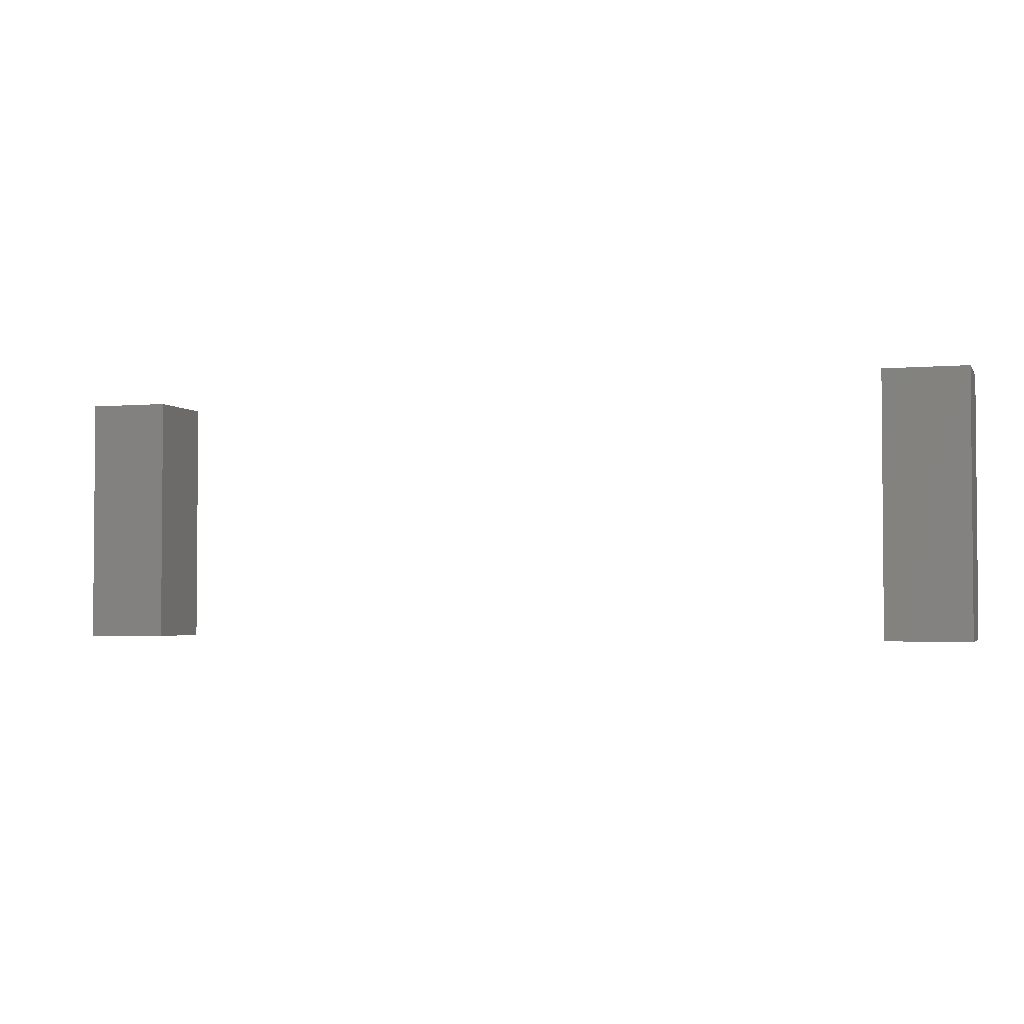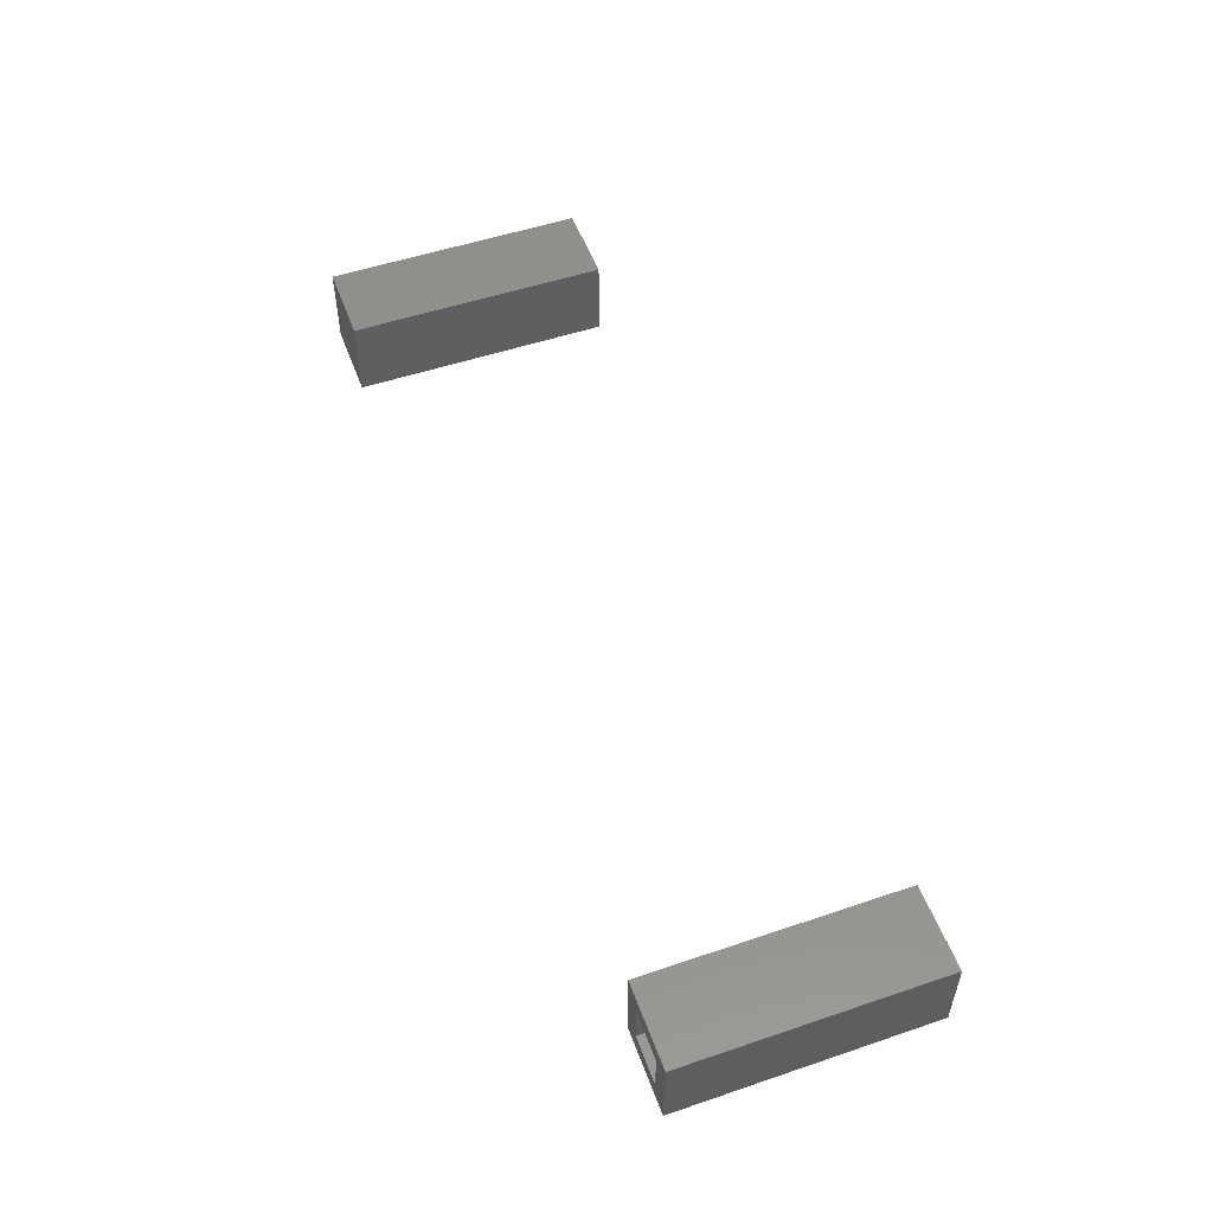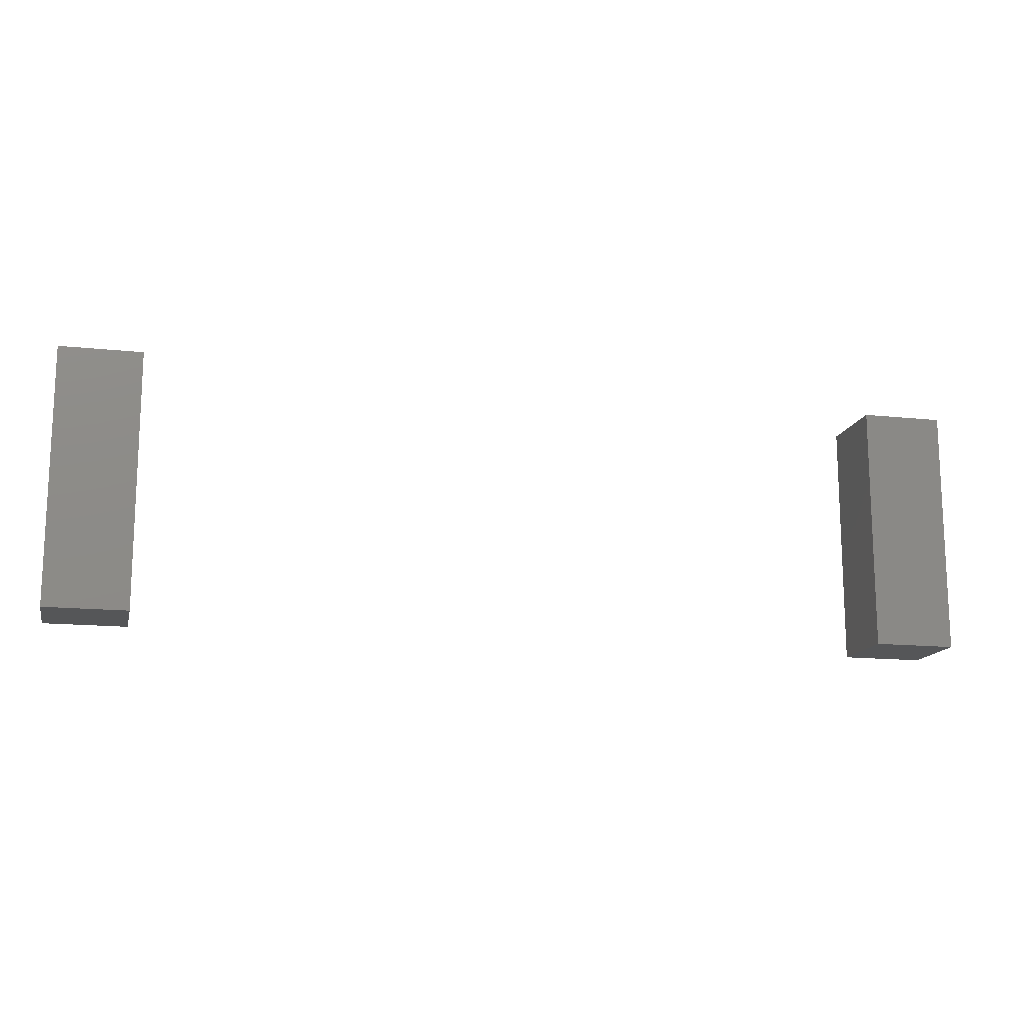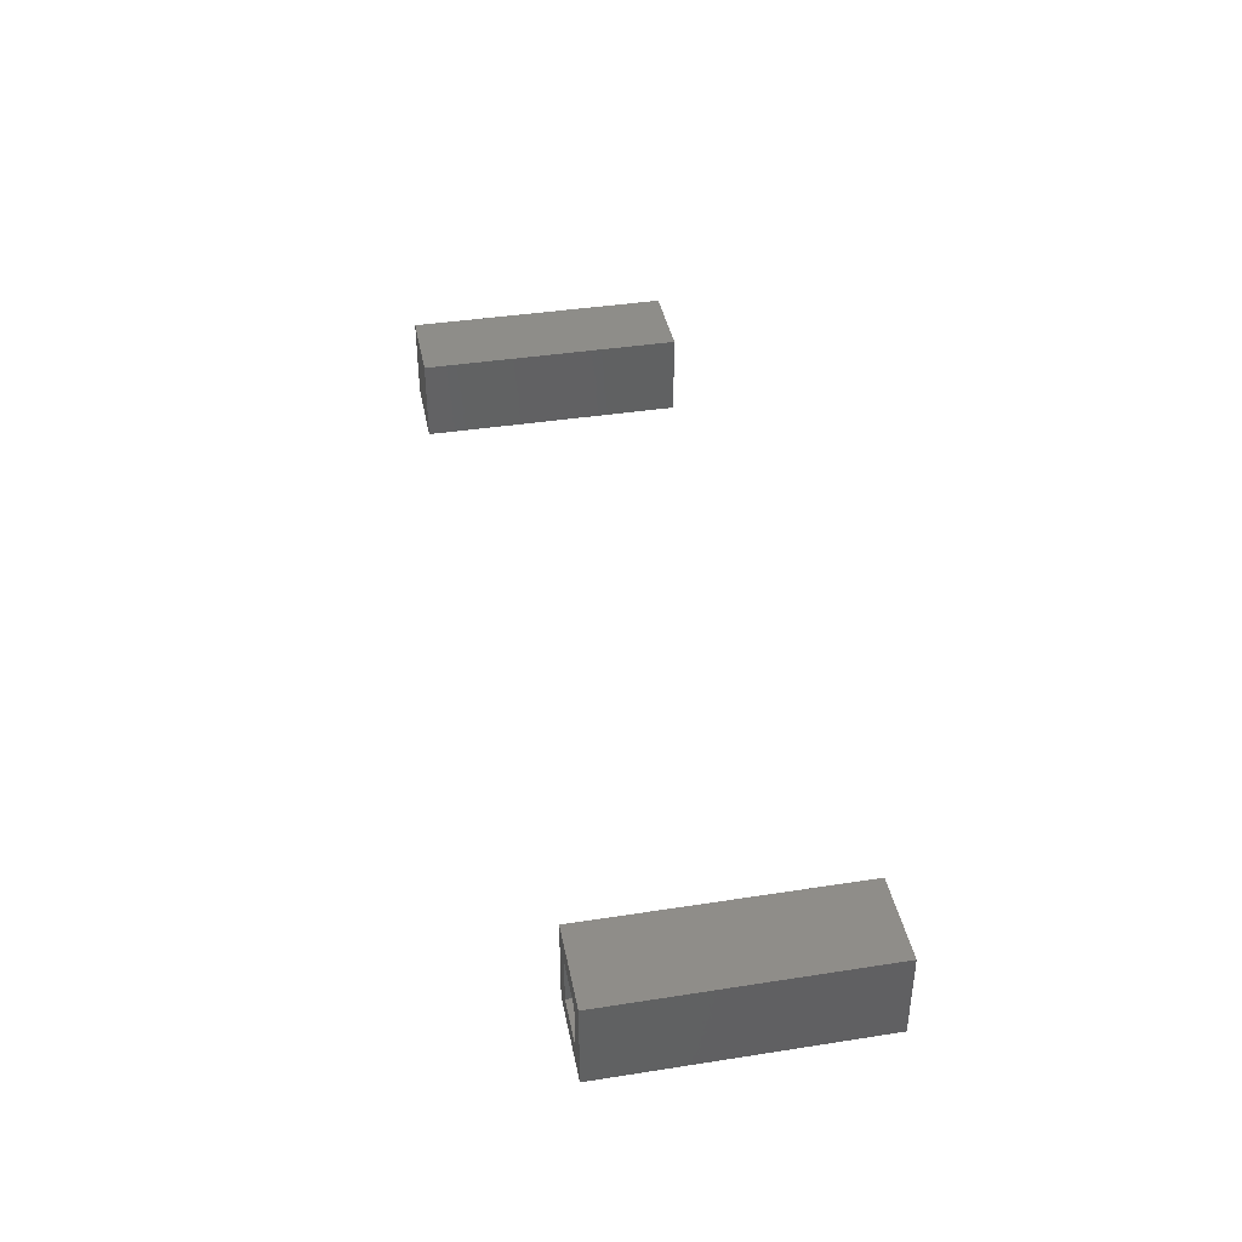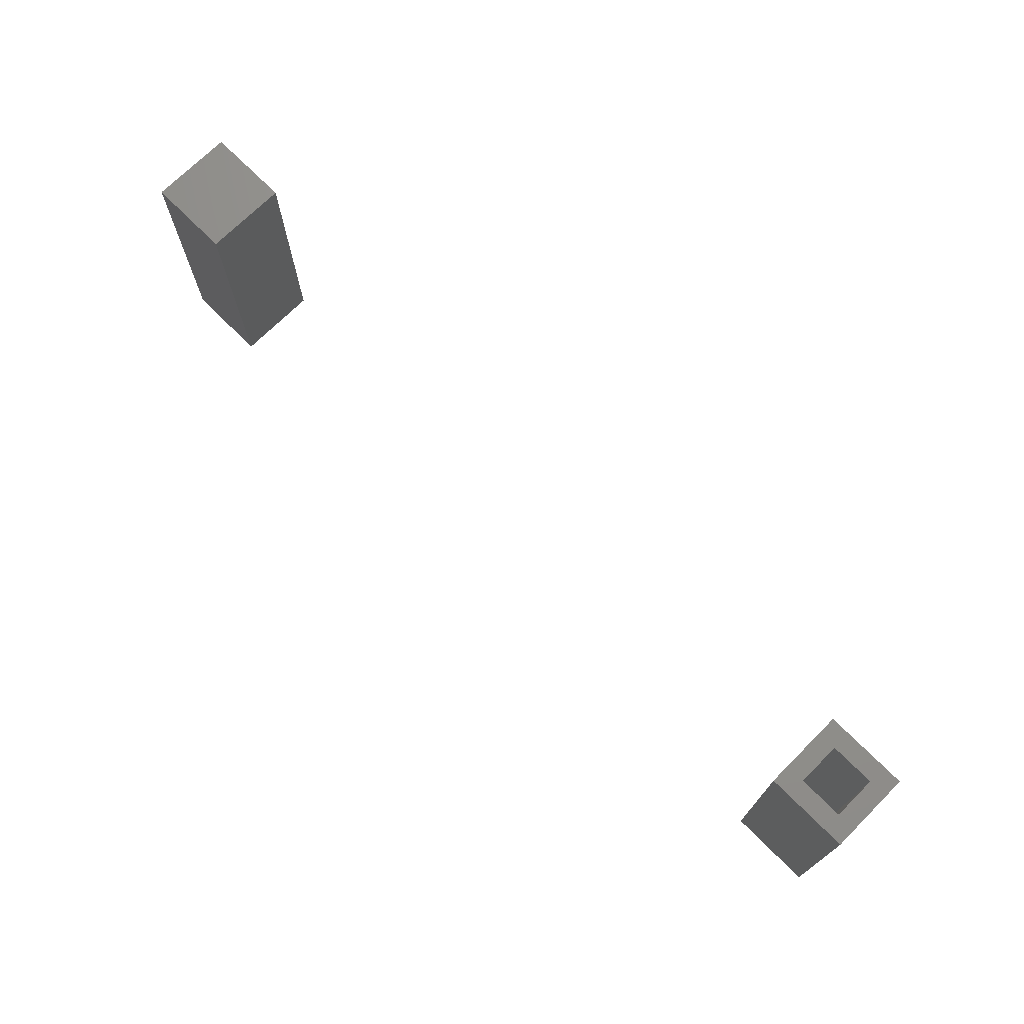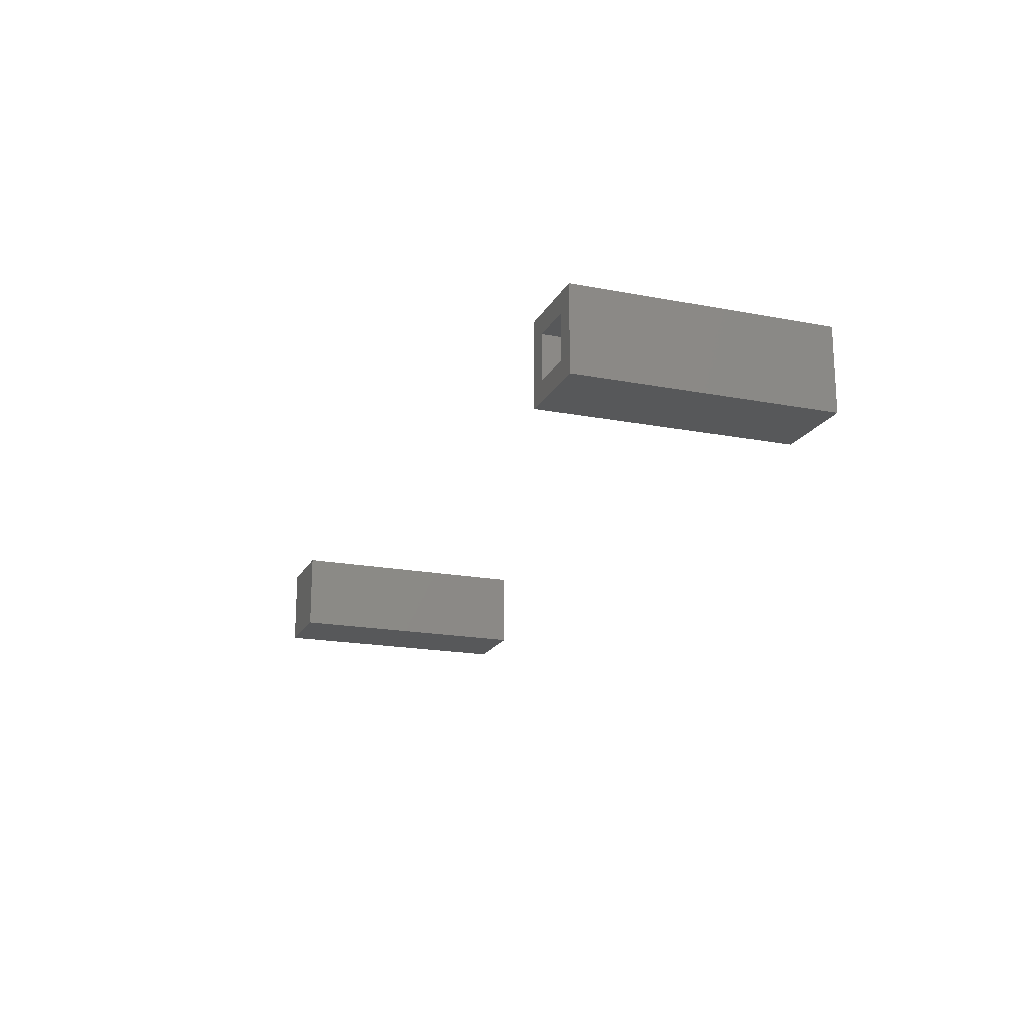
<metadata>
{"format":"stl","ext":"stl","renderer":"f3d","projection":"perspective","resolution":1024,"background":"white","views":[{"elev":-2.7,"azim":-162.6,"up":"+Z"},{"elev":52.7,"azim":70.1,"up":"+Y"},{"elev":-14.7,"azim":-13.0,"up":"+Z"},{"elev":40.1,"azim":79.1,"up":"+Y"},{"elev":71.9,"azim":45.1,"up":"+Z"},{"elev":-18.6,"azim":69.8,"up":"+Y"}]}
</metadata>
<code>
# stl→obj: 32 verts, 52 faces
v 0.6328 -0.1172 0.3906
v 0.6641 -0.08594 0.3906
v 0.6328 0.01562 0.3906
v 0.6641 -0.01562 0.3906
v 0.7669 0.01562 0.3906
v 0.7356 -0.01562 0.3906
v 0.7669 -0.1172 0.3906
v 0.7356 -0.08594 0.3906
v 0.7356 -0.08594 0.01562
v 0.7356 -0.01562 0.01562
v 0.6641 -0.08594 0.01562
v 0.6641 -0.01562 0.01562
v 0.6328 -0.1172 -0.01562
v 0.6328 0.01562 -0.01562
v 0.7669 -0.1172 -0.01562
v 0.7669 0.01562 -0.01562
v -0.7422 -0.1172 -0.01562
v -0.7422 0.01562 -0.01562
v -0.6081 -0.1172 -0.01562
v -0.6081 0.01562 -0.01562
v -0.6081 -0.1172 0.4062
v -0.6081 0.01562 0.4062
v -0.7422 -0.1172 0.4062
v -0.7422 0.01562 0.4062
v -0.7109 -0.08594 0.01562
v -0.6394 -0.08594 0.01562
v -0.7109 -0.01562 0.01562
v -0.6394 -0.01562 0.01562
v -0.6394 -0.08594 0.375
v -0.6394 -0.01562 0.375
v -0.7109 -0.08594 0.375
v -0.7109 -0.01562 0.375
f 1 2 3
f 3 2 4
f 3 4 5
f 5 4 6
f 5 6 7
f 7 6 8
f 7 8 1
f 1 8 2
f 9 8 10
f 10 8 6
f 2 11 4
f 4 11 12
f 12 10 4
f 4 10 6
f 11 2 9
f 9 2 8
f 13 14 15
f 15 14 16
f 15 16 7
f 7 16 5
f 1 3 13
f 13 3 14
f 14 3 16
f 16 3 5
f 13 15 1
f 1 15 7
f 17 18 19
f 19 18 20
f 19 20 21
f 21 20 22
f 21 22 23
f 23 22 24
f 23 24 17
f 17 24 18
f 18 24 20
f 20 24 22
f 17 19 23
f 23 19 21
f 11 9 12
f 12 9 10
f 25 26 27
f 27 26 28
f 26 29 28
f 28 29 30
f 29 31 30
f 30 31 32
f 31 25 32
f 32 25 27
f 27 28 32
f 32 28 30
f 25 31 26
f 26 31 29

</code>
